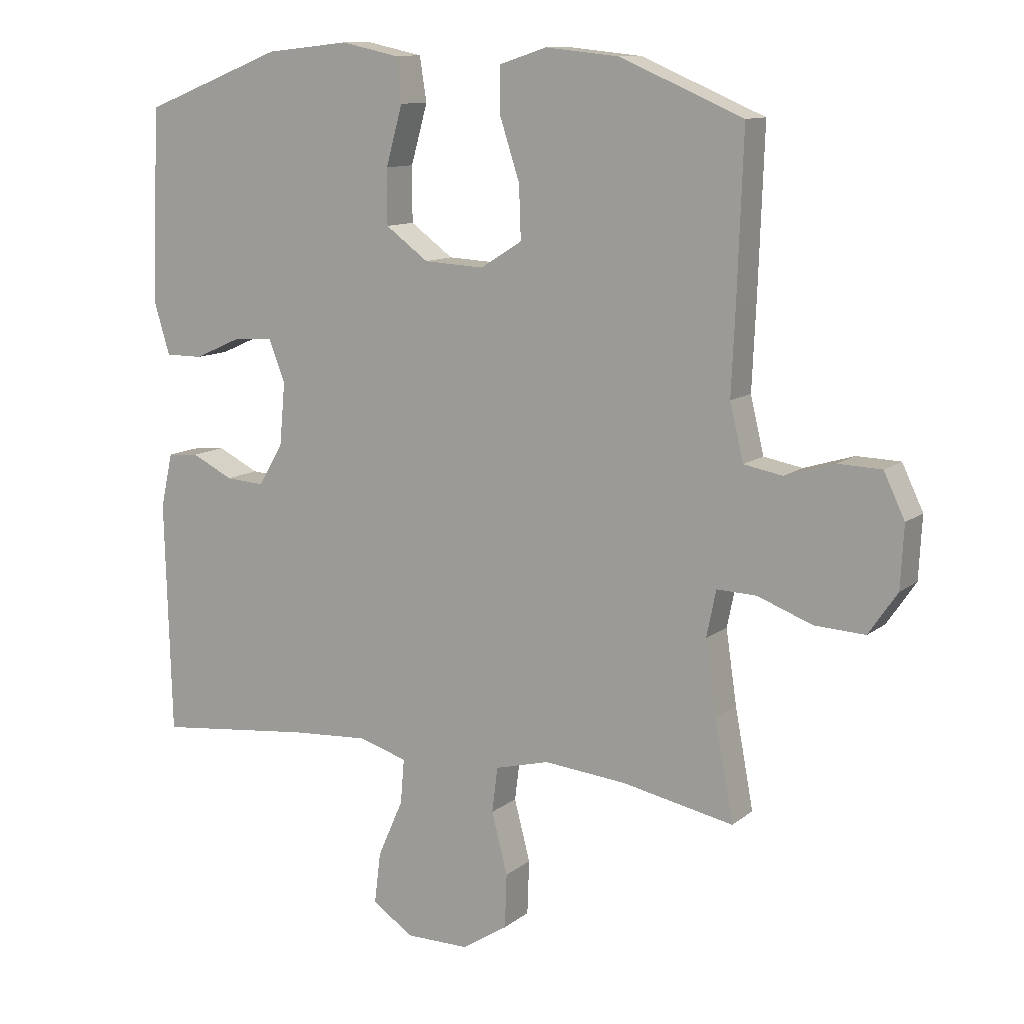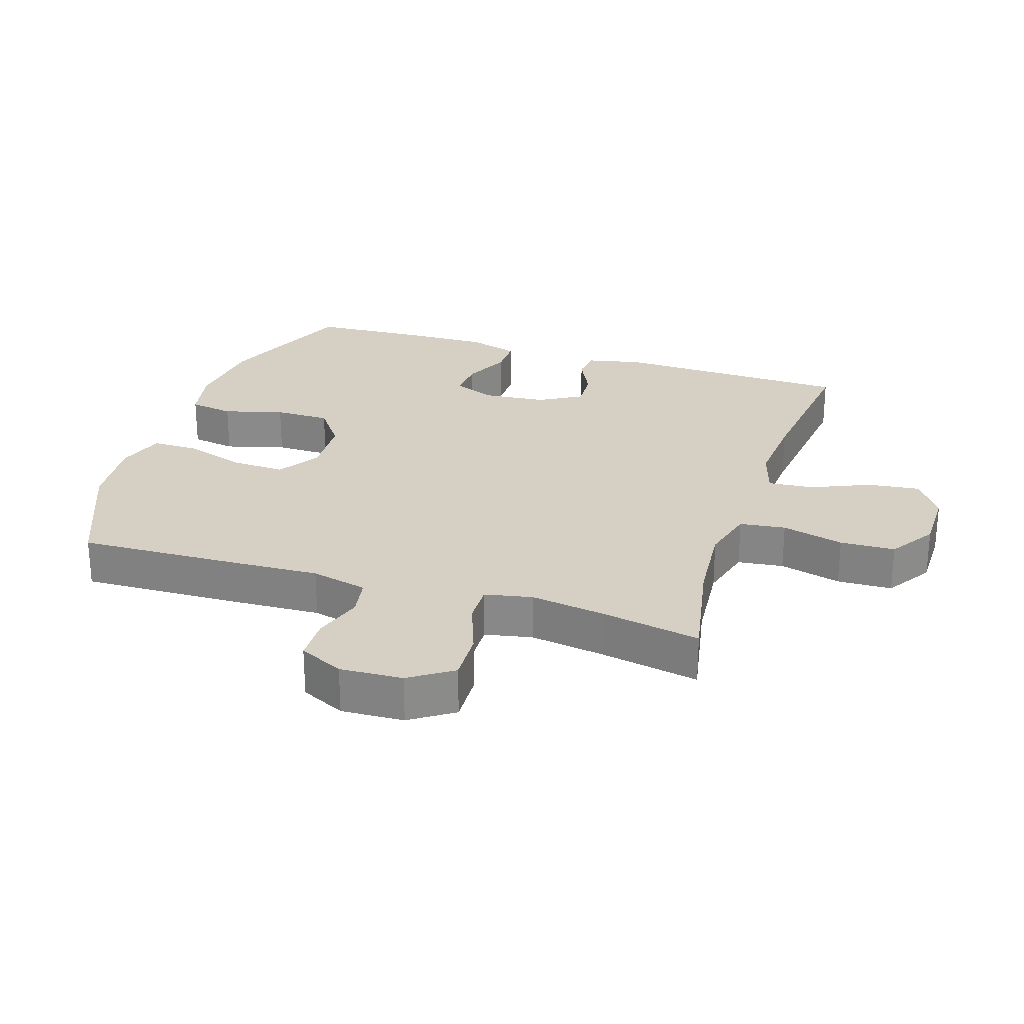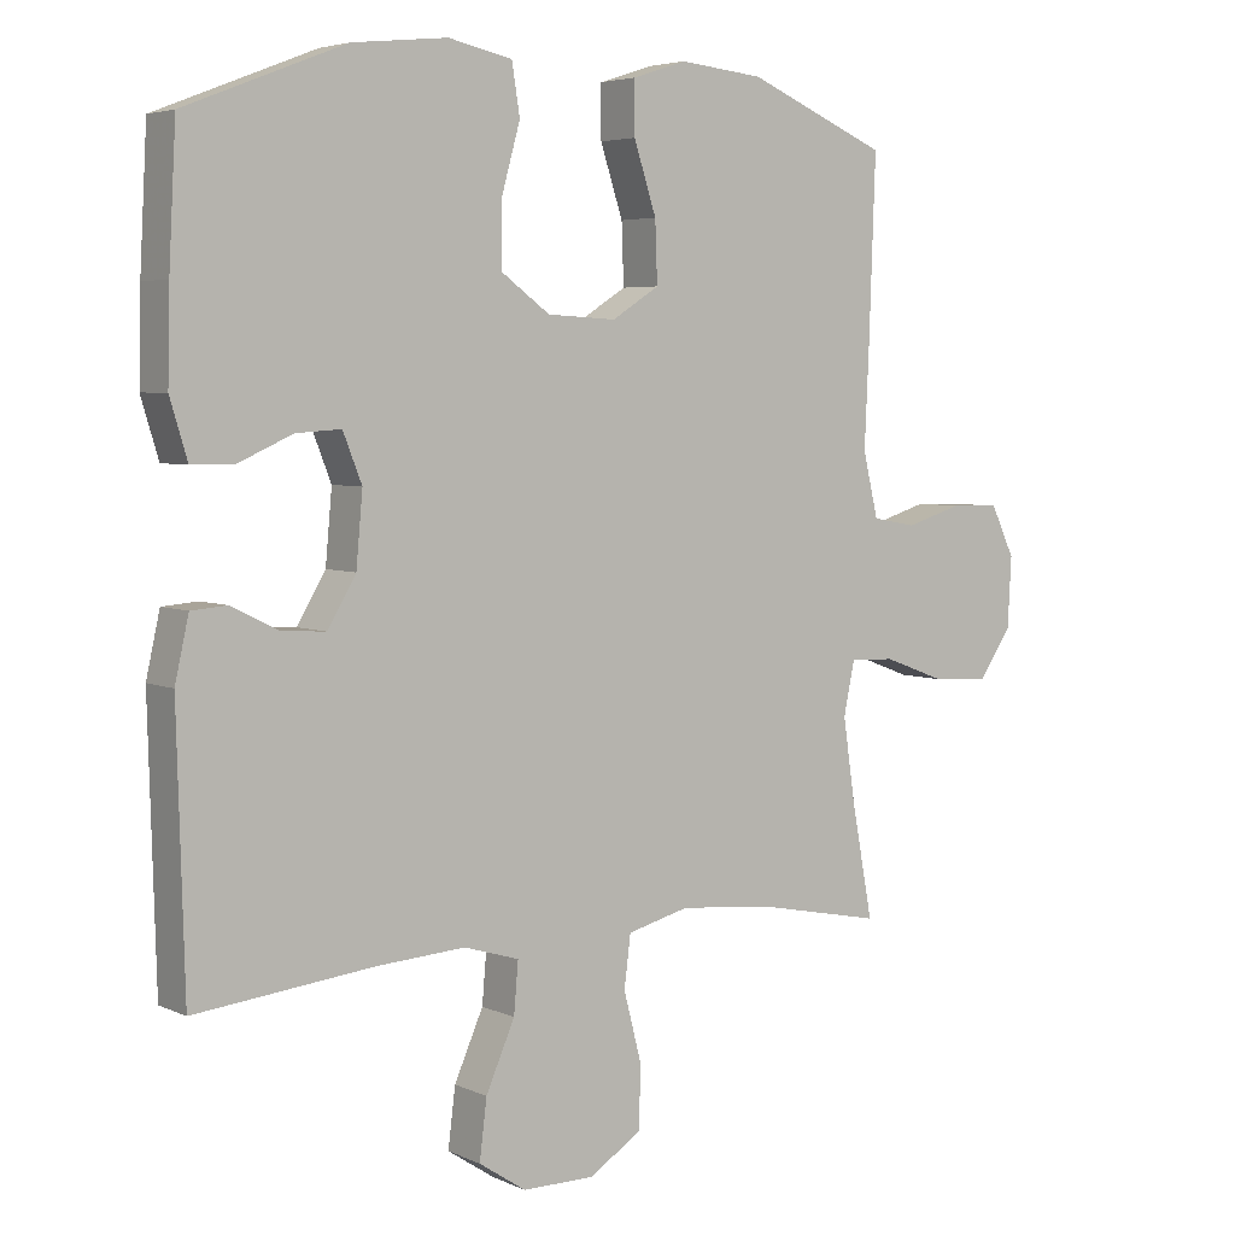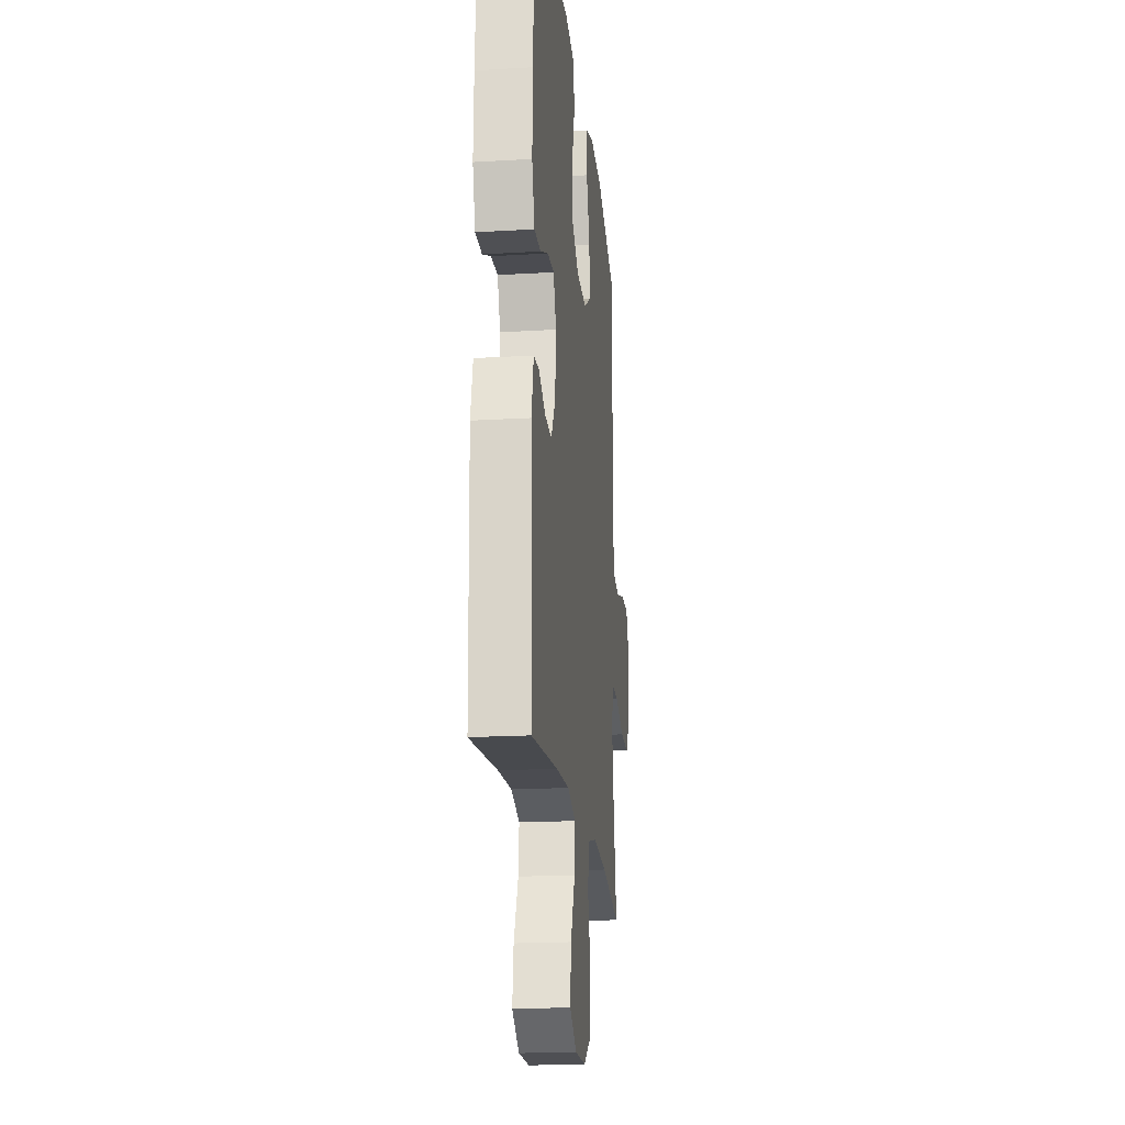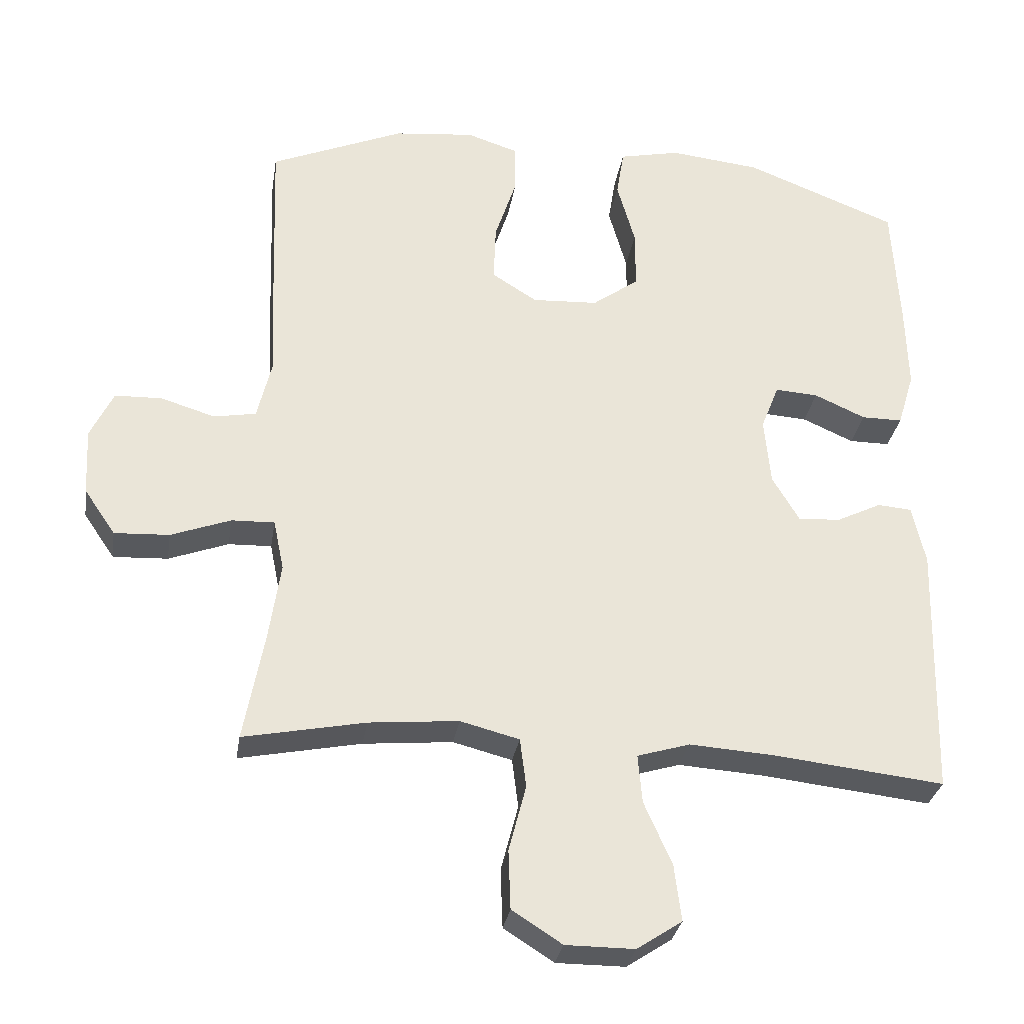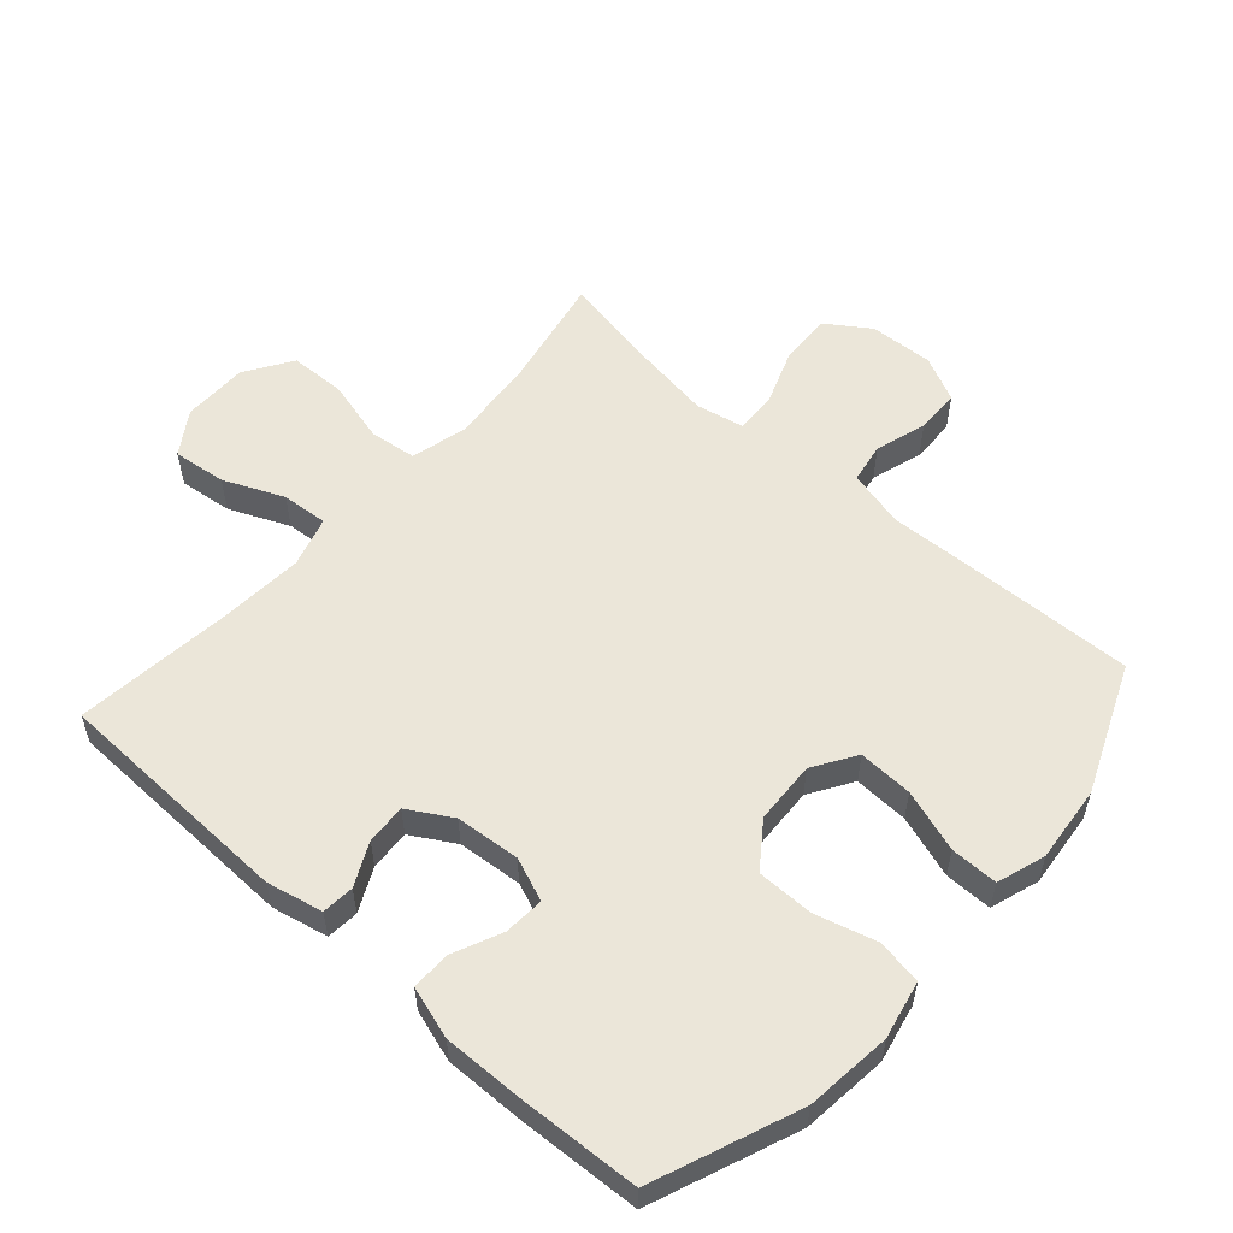
<metadata>
{"format":"obj","ext":"obj","renderer":"f3d","projection":"perspective","resolution":1024,"background":"white","views":[{"elev":11.3,"azim":29.7,"up":"+Z"},{"elev":26.1,"azim":108.1,"up":"+Y"},{"elev":4.8,"azim":-35.7,"up":"+Z"},{"elev":-19.2,"azim":-83.6,"up":"+Z"},{"elev":-30.5,"azim":171.0,"up":"+Z"},{"elev":56.0,"azim":-48.2,"up":"+Y"}]}
</metadata>
<code>
v 0.5 0.07 -0.5
v 0.325 0.07 -0.465
v 0.196 0.07 -0.453
v 0.111 0.07 -0.475
v 0.102 0.07 -0.546
v 0.127 0.07 -0.642
v 0.124 0.07 -0.727
v 0.052 0.07 -0.773
v -0.047 0.07 -0.773
v -0.112 0.07 -0.73
v -0.102 0.07 -0.649
v -0.062 0.07 -0.558
v -0.056 0.07 -0.488
v -0.132 0.07 -0.465
v -0.254 0.07 -0.473
v -0.5 0.07 -0.5
v -0.51 0.07 -0.132
v -0.491 0.07 -0.047
v -0.442 0.07 -0.043
v -0.377 0.07 -0.075
v -0.316 0.07 -0.079
v -0.277 0.07 -0.013
v -0.268 0.07 0.085
v -0.294 0.07 0.151
v -0.356 0.07 0.147
v -0.43 0.07 0.114
v -0.489 0.07 0.114
v -0.513 0.07 0.193
v -0.51 0.07 0.316
v -0.5 0.07 0.5
v -0.28 0.07 0.586
v -0.149 0.07 0.6
v -0.061 0.07 0.581
v -0.05 0.07 0.512
v -0.076 0.07 0.419
v -0.076 0.07 0.333
v -0.009 0.07 0.284
v 0.086 0.07 0.279
v 0.151 0.07 0.32
v 0.148 0.07 0.403
v 0.117 0.07 0.498
v 0.117 0.07 0.57
v 0.191 0.07 0.594
v 0.307 0.07 0.582
v 0.5 0.07 0.5
v 0.491 0.07 0.245
v 0.485 0.07 0.114
v 0.506 0.07 0.026
v 0.567 0.07 0.015
v 0.645 0.07 0.039
v 0.713 0.07 0.037
v 0.746 0.07 -0.032
v 0.741 0.07 -0.129
v 0.696 0.07 -0.195
v 0.617 0.07 -0.191
v 0.531 0.07 -0.159
v 0.469 0.07 -0.157
v 0.454 0.07 -0.23
v 0.471 0.07 -0.345
v 0.5 0 -0.5
v 0.325 0 -0.465
v 0.196 0 -0.453
v 0.111 0 -0.475
v 0.102 0 -0.546
v 0.127 0 -0.642
v 0.124 0 -0.727
v 0.052 0 -0.773
v -0.047 0 -0.773
v -0.112 0 -0.73
v -0.102 0 -0.649
v -0.062 0 -0.558
v -0.056 0 -0.488
v -0.132 0 -0.465
v -0.254 0 -0.473
v -0.5 0 -0.5
v -0.51 0 -0.132
v -0.491 0 -0.047
v -0.442 0 -0.043
v -0.377 0 -0.075
v -0.316 0 -0.079
v -0.277 0 -0.013
v -0.268 0 0.085
v -0.294 0 0.151
v -0.356 0 0.147
v -0.43 0 0.114
v -0.489 0 0.114
v -0.513 0 0.193
v -0.51 0 0.316
v -0.5 0 0.5
v -0.28 0 0.586
v -0.149 0 0.6
v -0.061 0 0.581
v -0.05 0 0.512
v -0.076 0 0.419
v -0.076 0 0.333
v -0.009 0 0.284
v 0.086 0 0.279
v 0.151 0 0.32
v 0.148 0 0.403
v 0.117 0 0.498
v 0.117 0 0.57
v 0.191 0 0.594
v 0.307 0 0.582
v 0.5 0 0.5
v 0.491 0 0.245
v 0.485 0 0.114
v 0.506 0 0.026
v 0.567 0 0.015
v 0.645 0 0.039
v 0.713 0 0.037
v 0.746 0 -0.032
v 0.741 0 -0.129
v 0.696 0 -0.195
v 0.617 0 -0.191
v 0.531 0 -0.159
v 0.469 0 -0.157
v 0.454 0 -0.23
v 0.471 0 -0.345
f 53 54 55 56
f 53 56 57
f 52 53 57
f 49 50 51 52
f 48 49 52 57
f 47 48 57 58
f 45 46 47 58
f 43 44 45 58
f 40 41 42 43
f 39 40 43 58
f 32 33 34 35
f 32 35 36
f 31 32 36
f 30 31 36
f 29 30 36 37
f 25 26 27 28
f 24 25 28 29
f 17 18 19 20
f 15 16 17 20
f 14 15 20 21
f 13 14 21 22
f 9 10 11 12
f 9 12 13
f 8 9 13
f 5 6 7 8
f 4 5 8 13
f 3 4 13 22
f 59 1 2
f 38 39 58 59
f 37 38 59 2
f 24 29 37
f 23 24 37 2
f 2 3 22 23
f 115 114 113 112
f 116 115 112
f 116 112 111
f 111 110 109 108
f 116 111 108 107
f 117 116 107 106
f 117 106 105 104
f 117 104 103 102
f 102 101 100 99
f 117 102 99 98
f 94 93 92 91
f 95 94 91
f 95 91 90
f 95 90 89
f 96 95 89 88
f 87 86 85 84
f 88 87 84 83
f 79 78 77 76
f 79 76 75 74
f 80 79 74 73
f 81 80 73 72
f 71 70 69 68
f 72 71 68
f 72 68 67
f 67 66 65 64
f 72 67 64 63
f 81 72 63 62
f 61 60 118
f 118 117 98 97
f 61 118 97 96
f 96 88 83
f 61 96 83 82
f 82 81 62 61
f 1 60 61 2
f 2 61 62 3
f 3 62 63 4
f 4 63 64 5
f 5 64 65 6
f 6 65 66 7
f 7 66 67 8
f 8 67 68 9
f 9 68 69 10
f 10 69 70 11
f 11 70 71 12
f 12 71 72 13
f 13 72 73 14
f 14 73 74 15
f 15 74 75 16
f 16 75 76 17
f 17 76 77 18
f 18 77 78 19
f 19 78 79 20
f 20 79 80 21
f 21 80 81 22
f 22 81 82 23
f 23 82 83 24
f 24 83 84 25
f 25 84 85 26
f 26 85 86 27
f 27 86 87 28
f 28 87 88 29
f 29 88 89 30
f 30 89 90 31
f 31 90 91 32
f 32 91 92 33
f 33 92 93 34
f 34 93 94 35
f 35 94 95 36
f 36 95 96 37
f 37 96 97 38
f 38 97 98 39
f 39 98 99 40
f 40 99 100 41
f 41 100 101 42
f 42 101 102 43
f 43 102 103 44
f 44 103 104 45
f 45 104 105 46
f 46 105 106 47
f 47 106 107 48
f 48 107 108 49
f 49 108 109 50
f 50 109 110 51
f 51 110 111 52
f 52 111 112 53
f 53 112 113 54
f 54 113 114 55
f 55 114 115 56
f 56 115 116 57
f 57 116 117 58
f 58 117 118 59
f 59 118 60 1

</code>
